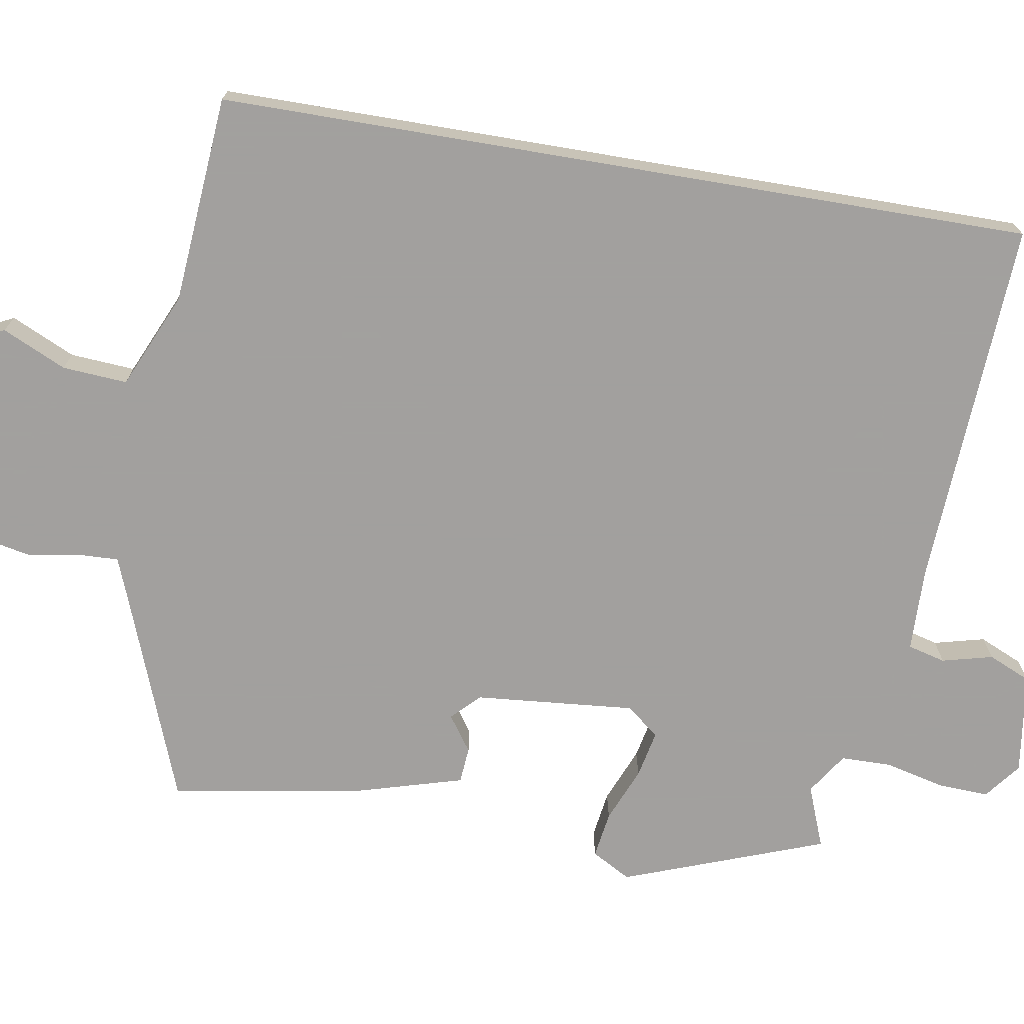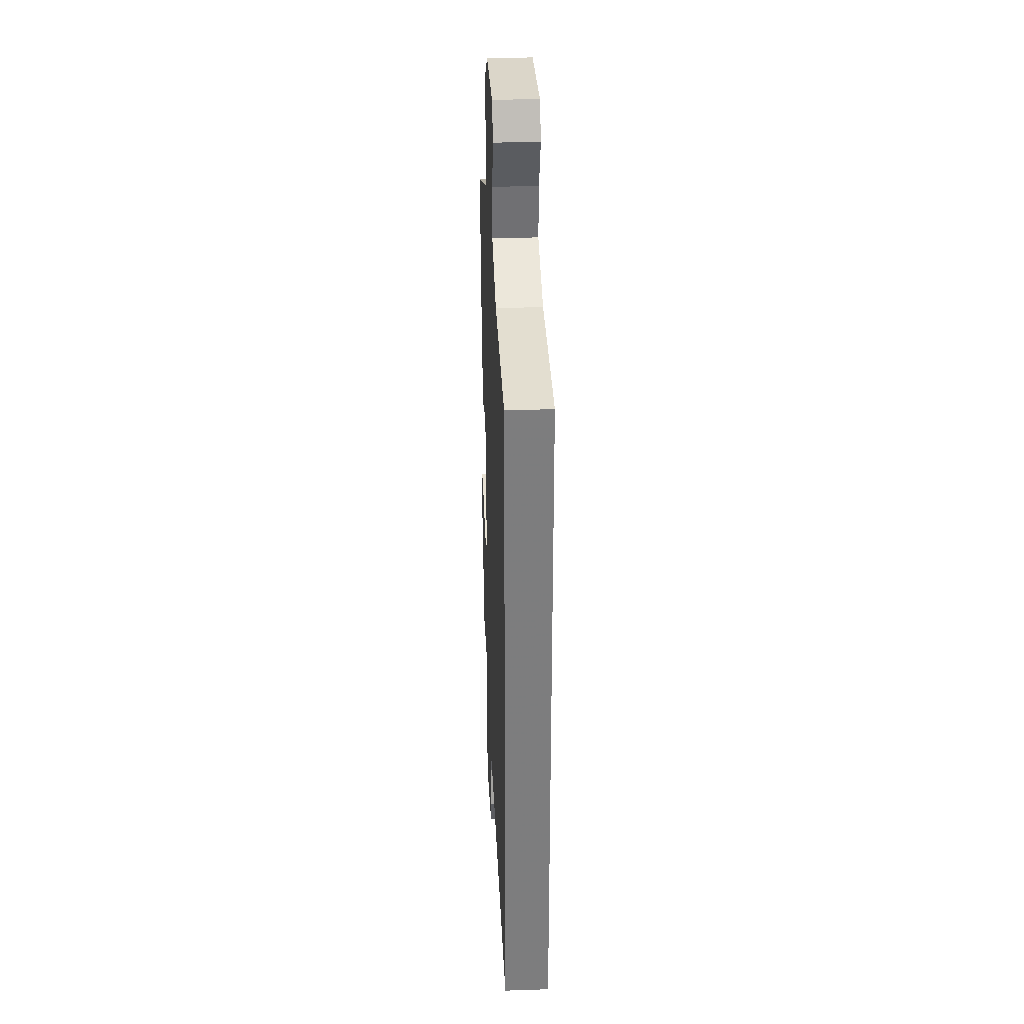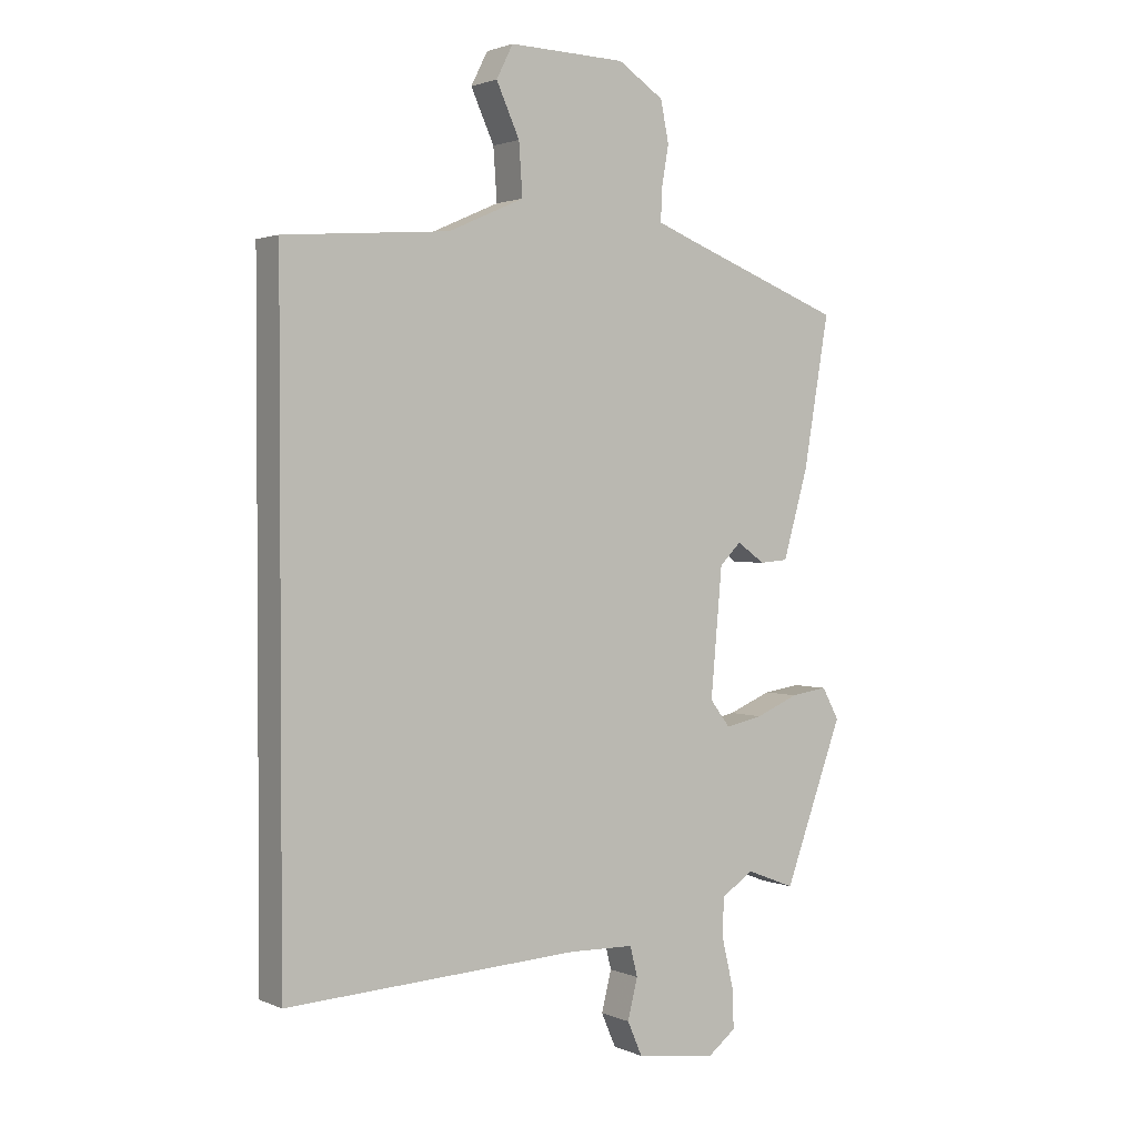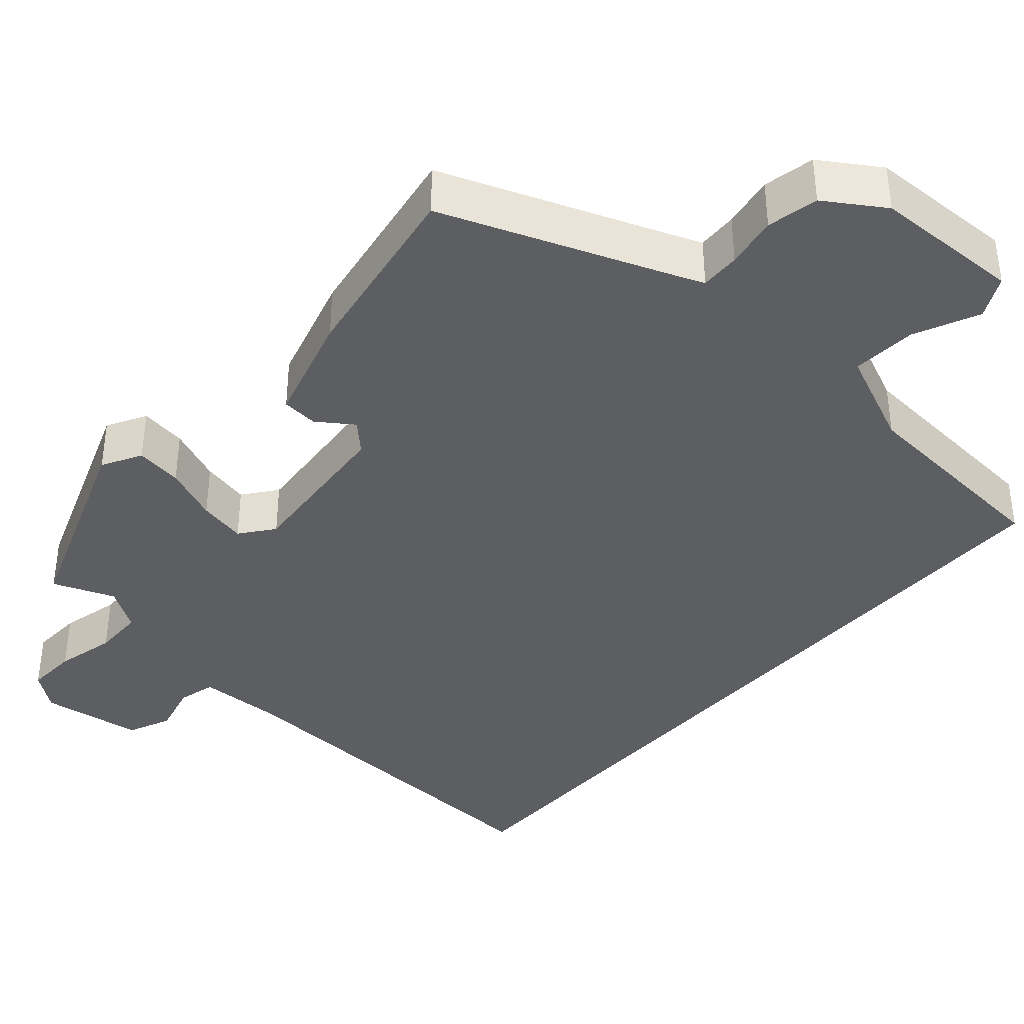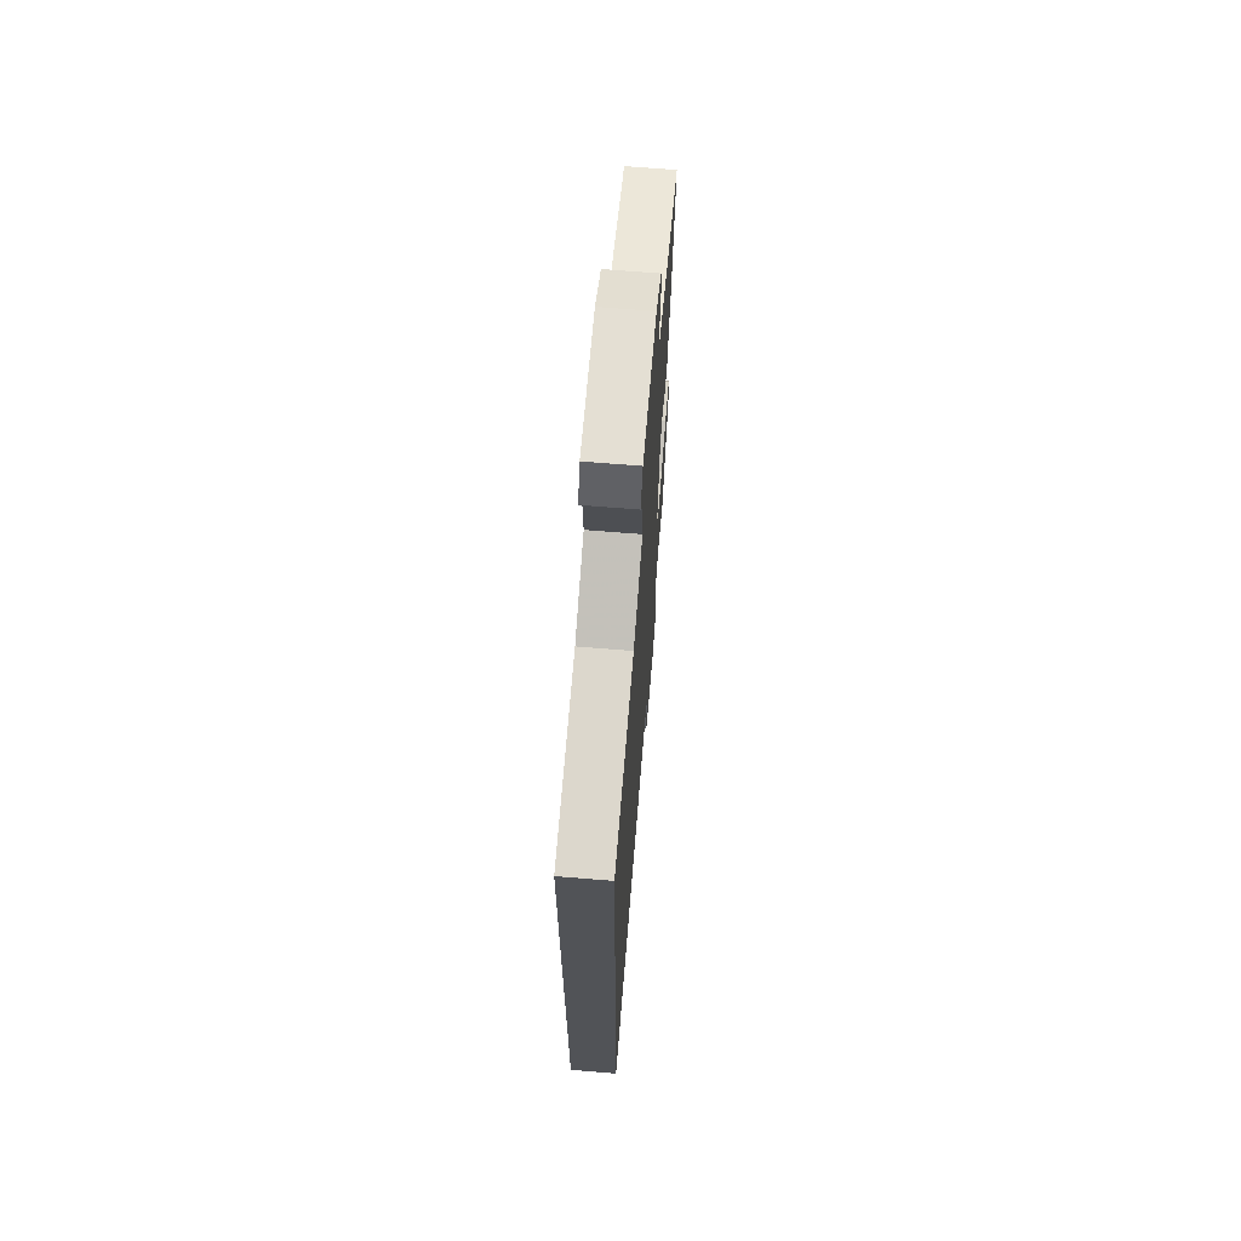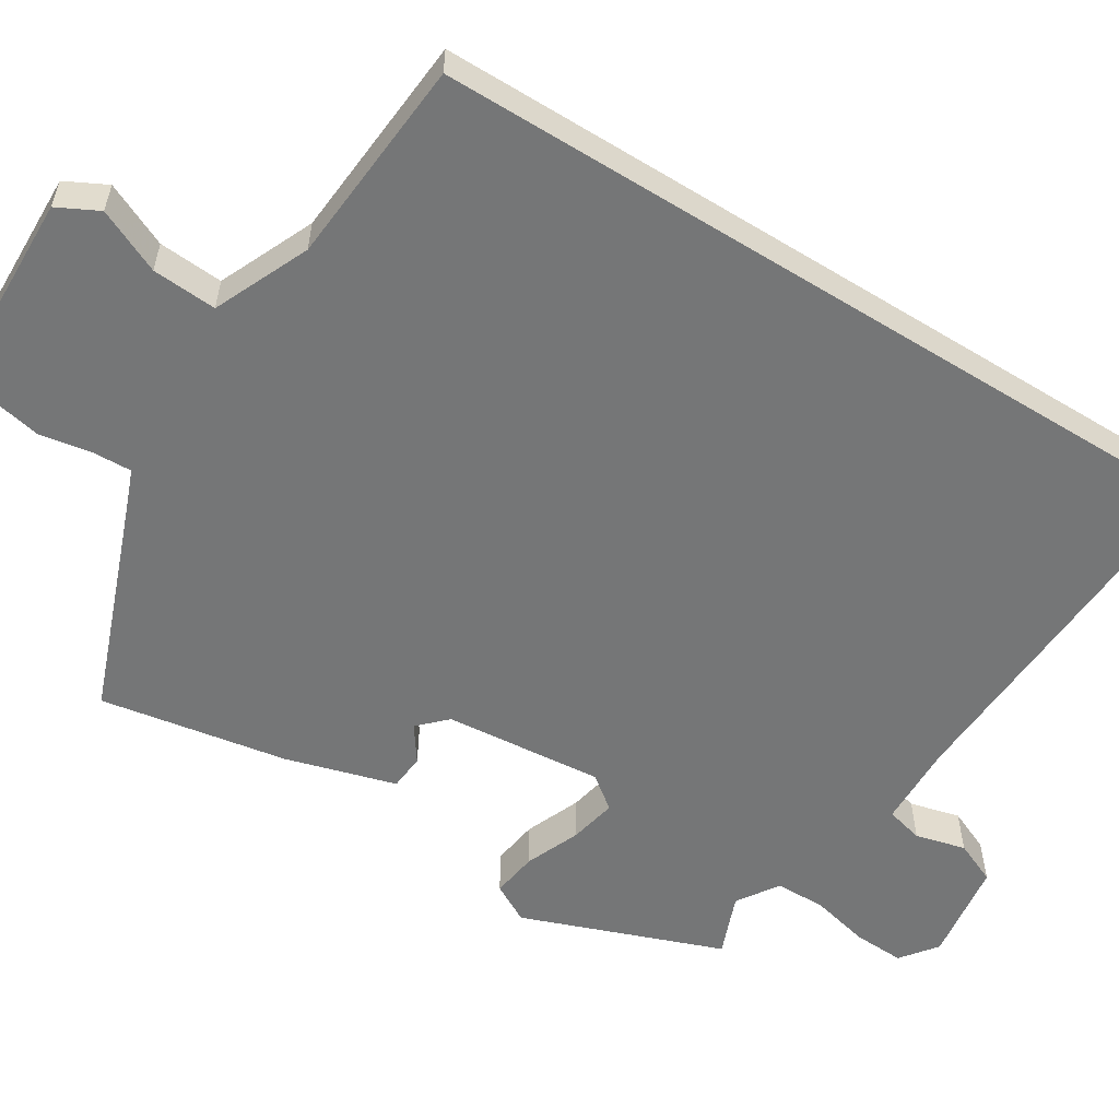
<metadata>
{"format":"obj","ext":"obj","renderer":"f3d","projection":"perspective","resolution":1024,"background":"white","views":[{"elev":-71.9,"azim":80.4,"up":"+Y"},{"elev":31.2,"azim":87.3,"up":"+Z"},{"elev":1.9,"azim":145.5,"up":"+Z"},{"elev":-38.6,"azim":-41.3,"up":"+Y"},{"elev":68.3,"azim":94.7,"up":"+Z"},{"elev":-56.7,"azim":58.1,"up":"+Y"}]}
</metadata>
<code>
v -0.496 0.07 0.438
v -0.206 0.07 0.548
v -0.16 0.07 0.566
v -0.162 0.07 0.619
v -0.174 0.07 0.688
v -0.16 0.07 0.756
v -0.083 0.07 0.806
v 0.113 0.07 0.811
v 0.141 0.07 0.756
v 0.102 0.07 0.671
v 0.096 0.07 0.585
v 0.223 0.07 0.529
v 0.5 0.07 0.507
v 0.5 0.07 -0.573
v 0.008 0.07 -0.548
v -0.103 0.07 -0.551
v -0.116 0.07 -0.601
v -0.099 0.07 -0.668
v -0.124 0.07 -0.725
v -0.259 0.07 -0.744
v -0.307 0.07 -0.707
v -0.304 0.07 -0.639
v -0.285 0.07 -0.56
v -0.286 0.07 -0.493
v -0.341 0.07 -0.457
v -0.423 0.07 -0.489
v -0.522 0.07 -0.222
v -0.493 0.07 -0.17
v -0.431 0.07 -0.179
v -0.358 0.07 -0.209
v -0.295 0.07 -0.222
v -0.261 0.07 -0.178
v -0.28 0.07 0.034
v -0.316 0.07 0.07
v -0.363 0.07 0.037
v -0.411 0.07 0.041
v -0.453 0.07 0.187
v -0.496 0 0.438
v -0.206 0 0.548
v -0.16 0 0.566
v -0.162 0 0.619
v -0.174 0 0.688
v -0.16 0 0.756
v -0.083 0 0.806
v 0.113 0 0.811
v 0.141 0 0.756
v 0.102 0 0.671
v 0.096 0 0.585
v 0.223 0 0.529
v 0.5 0 0.507
v 0.5 0 -0.573
v 0.008 0 -0.548
v -0.103 0 -0.551
v -0.116 0 -0.601
v -0.099 0 -0.668
v -0.124 0 -0.725
v -0.259 0 -0.744
v -0.307 0 -0.707
v -0.304 0 -0.639
v -0.285 0 -0.56
v -0.286 0 -0.493
v -0.341 0 -0.457
v -0.423 0 -0.489
v -0.522 0 -0.222
v -0.493 0 -0.17
v -0.431 0 -0.179
v -0.358 0 -0.209
v -0.295 0 -0.222
v -0.261 0 -0.178
v -0.28 0 0.034
v -0.316 0 0.07
v -0.363 0 0.037
v -0.411 0 0.041
v -0.453 0 0.187
f 37 1 2
f 36 37 2
f 35 36 2
f 34 35 2
f 33 34 2 3
f 32 33 3
f 28 29 30
f 27 28 30
f 26 27 30
f 25 26 30
f 24 25 30 31
f 21 22 23
f 20 21 23
f 19 20 23
f 18 19 23
f 17 18 23
f 16 17 23 24
f 24 31 32
f 16 24 32
f 15 16 32
f 14 15 32
f 13 14 32
f 12 13 32
f 8 9 10
f 7 8 10
f 6 7 10
f 5 6 10
f 4 5 10
f 3 4 10 11
f 3 11 12 32
f 39 38 74
f 39 74 73
f 39 73 72
f 39 72 71
f 40 39 71 70
f 40 70 69
f 67 66 65
f 67 65 64
f 67 64 63
f 67 63 62
f 68 67 62 61
f 60 59 58
f 60 58 57
f 60 57 56
f 60 56 55
f 60 55 54
f 61 60 54 53
f 69 68 61
f 69 61 53
f 69 53 52
f 69 52 51
f 69 51 50
f 69 50 49
f 47 46 45
f 47 45 44
f 47 44 43
f 47 43 42
f 47 42 41
f 48 47 41 40
f 69 49 48 40
f 1 38 39 2
f 2 39 40 3
f 3 40 41 4
f 4 41 42 5
f 5 42 43 6
f 6 43 44 7
f 7 44 45 8
f 8 45 46 9
f 9 46 47 10
f 10 47 48 11
f 11 48 49 12
f 12 49 50 13
f 13 50 51 14
f 14 51 52 15
f 15 52 53 16
f 16 53 54 17
f 17 54 55 18
f 18 55 56 19
f 19 56 57 20
f 20 57 58 21
f 21 58 59 22
f 22 59 60 23
f 23 60 61 24
f 24 61 62 25
f 25 62 63 26
f 26 63 64 27
f 27 64 65 28
f 28 65 66 29
f 29 66 67 30
f 30 67 68 31
f 31 68 69 32
f 32 69 70 33
f 33 70 71 34
f 34 71 72 35
f 35 72 73 36
f 36 73 74 37
f 37 74 38 1

</code>
